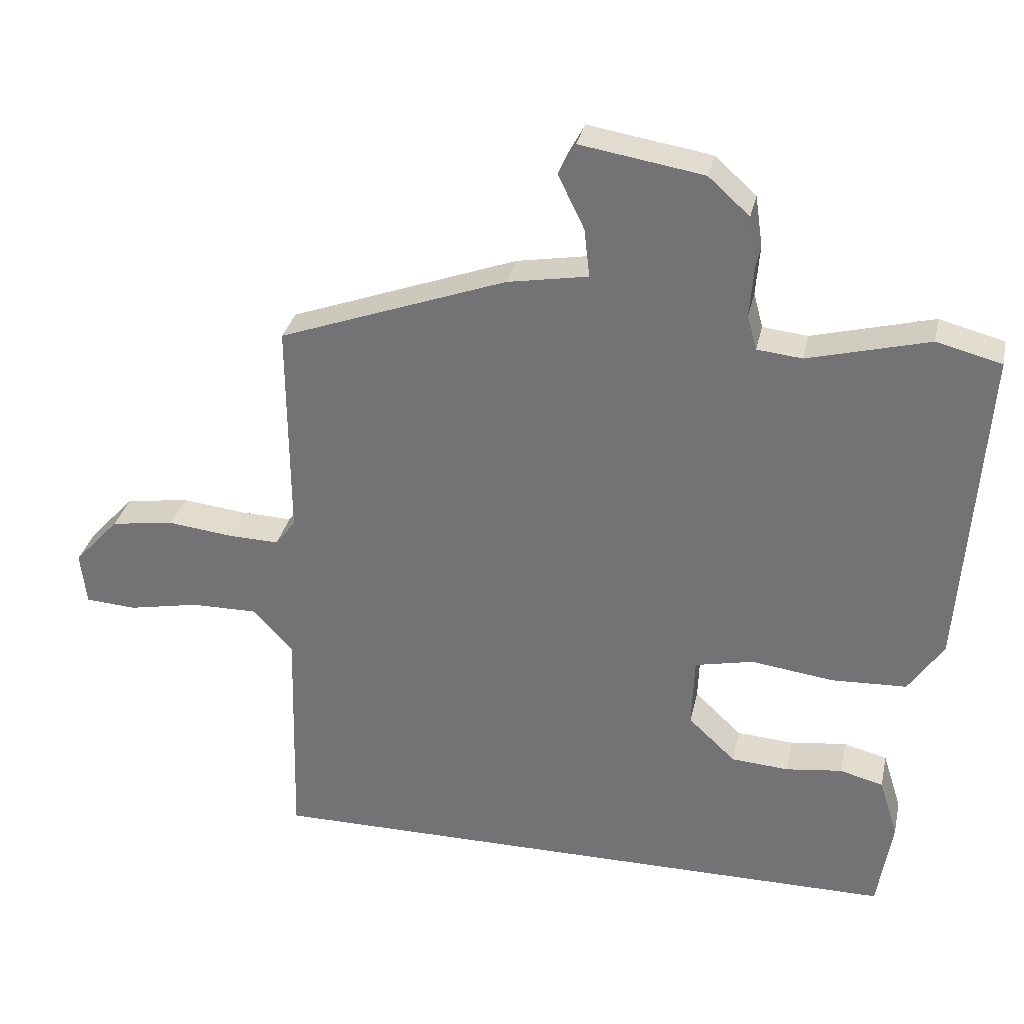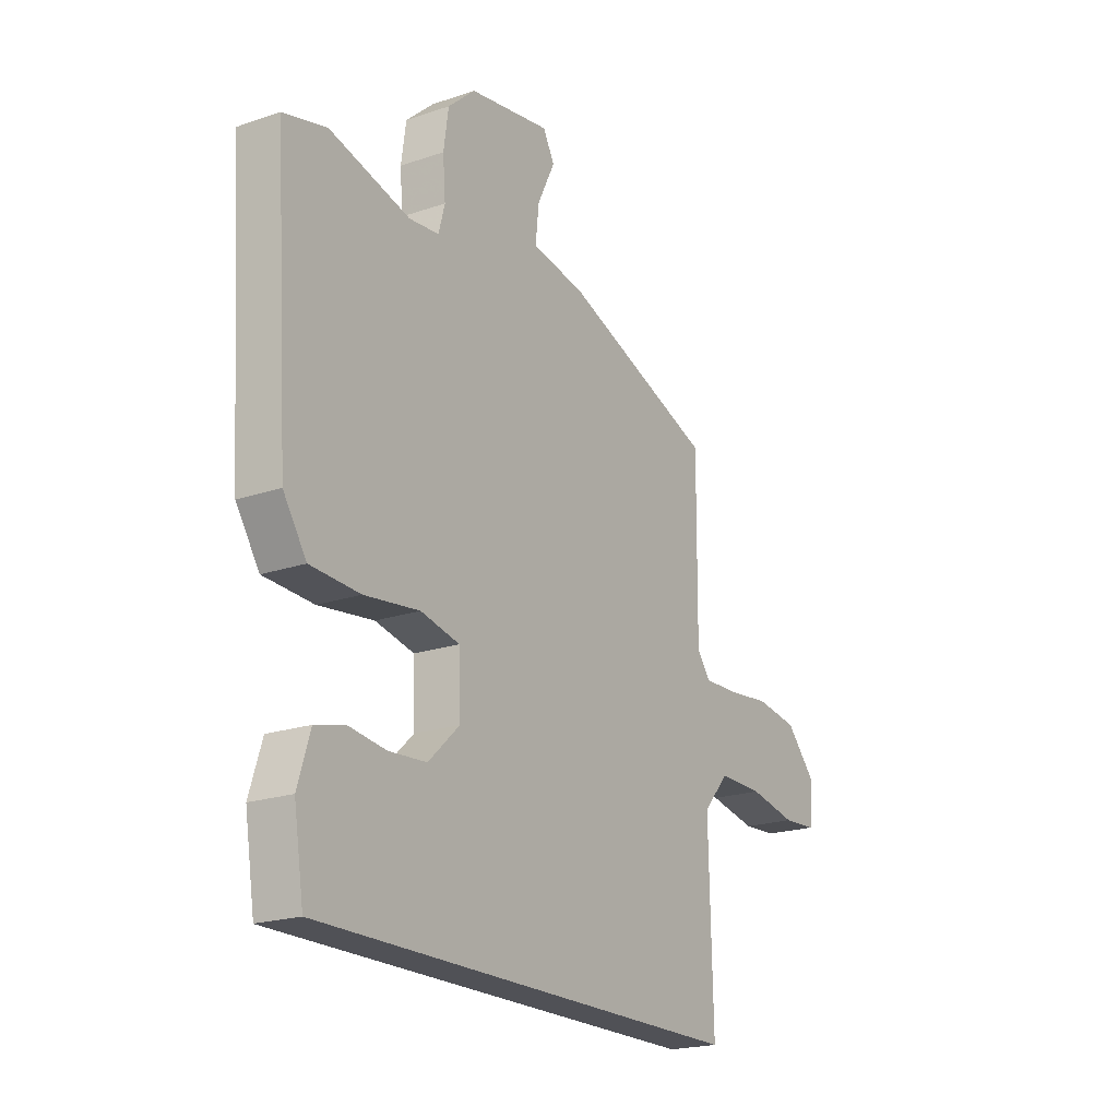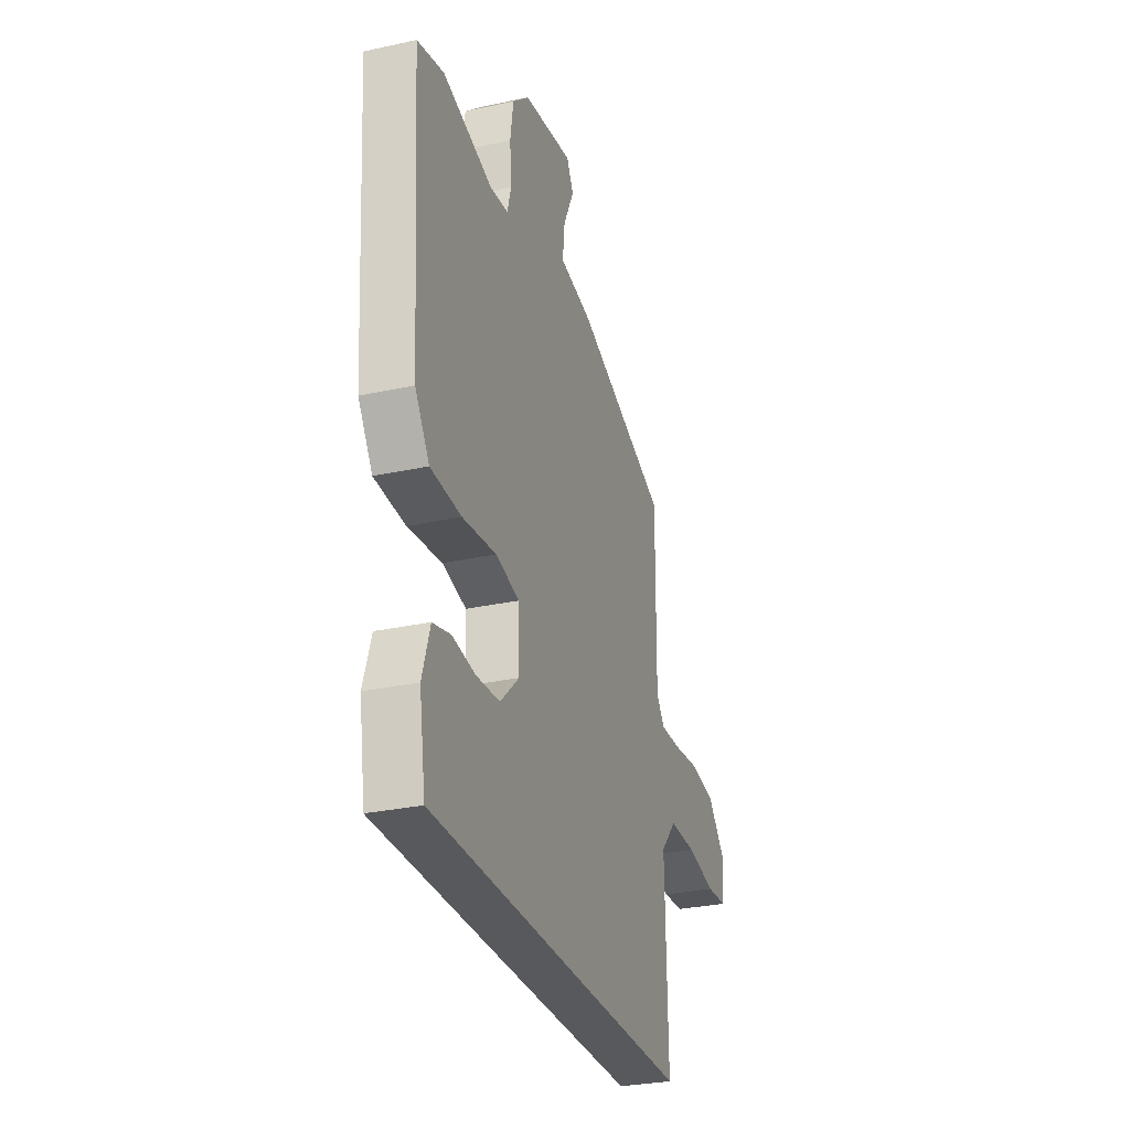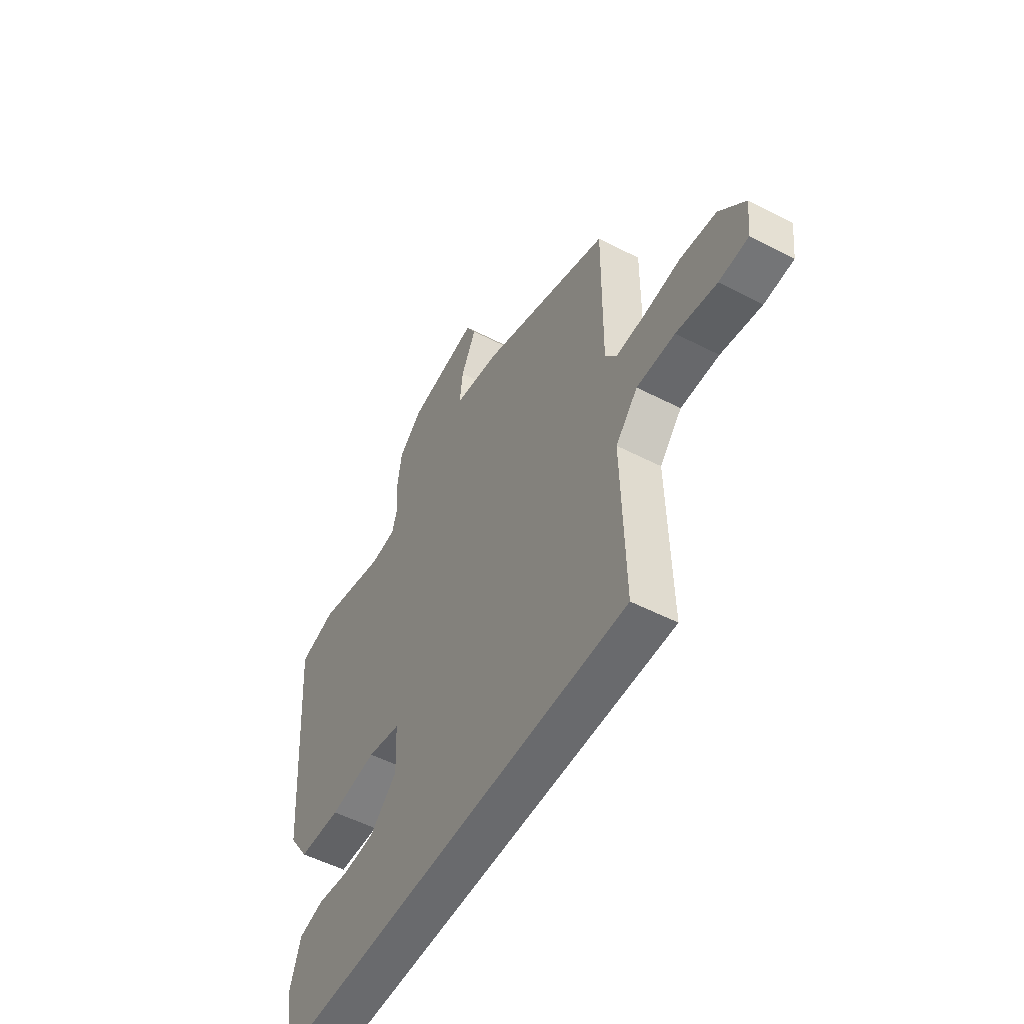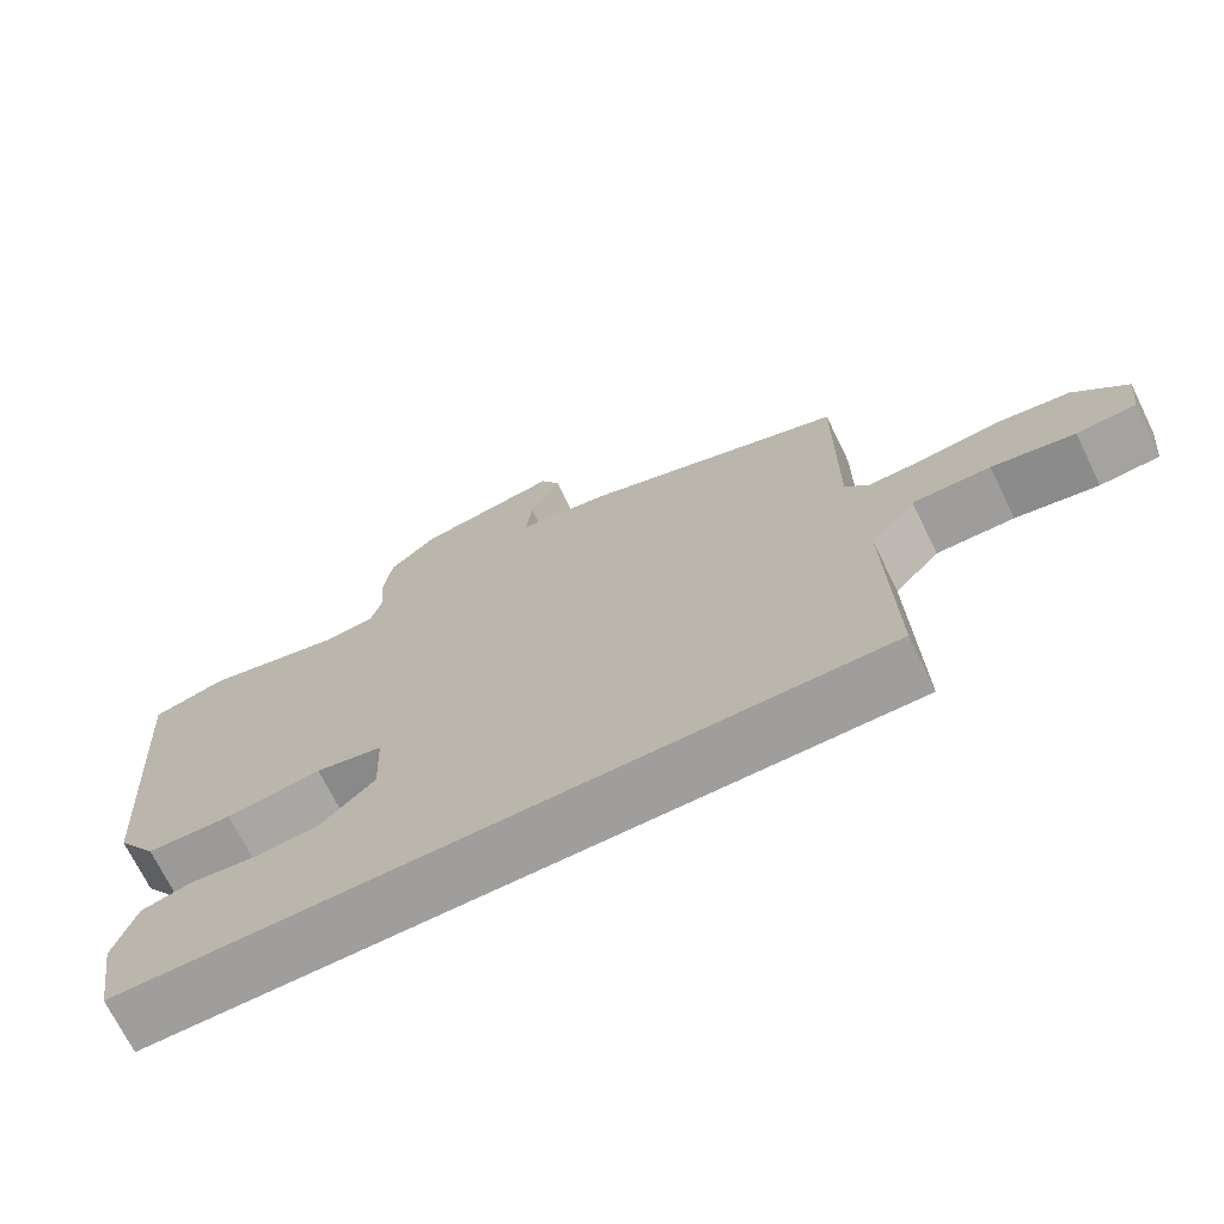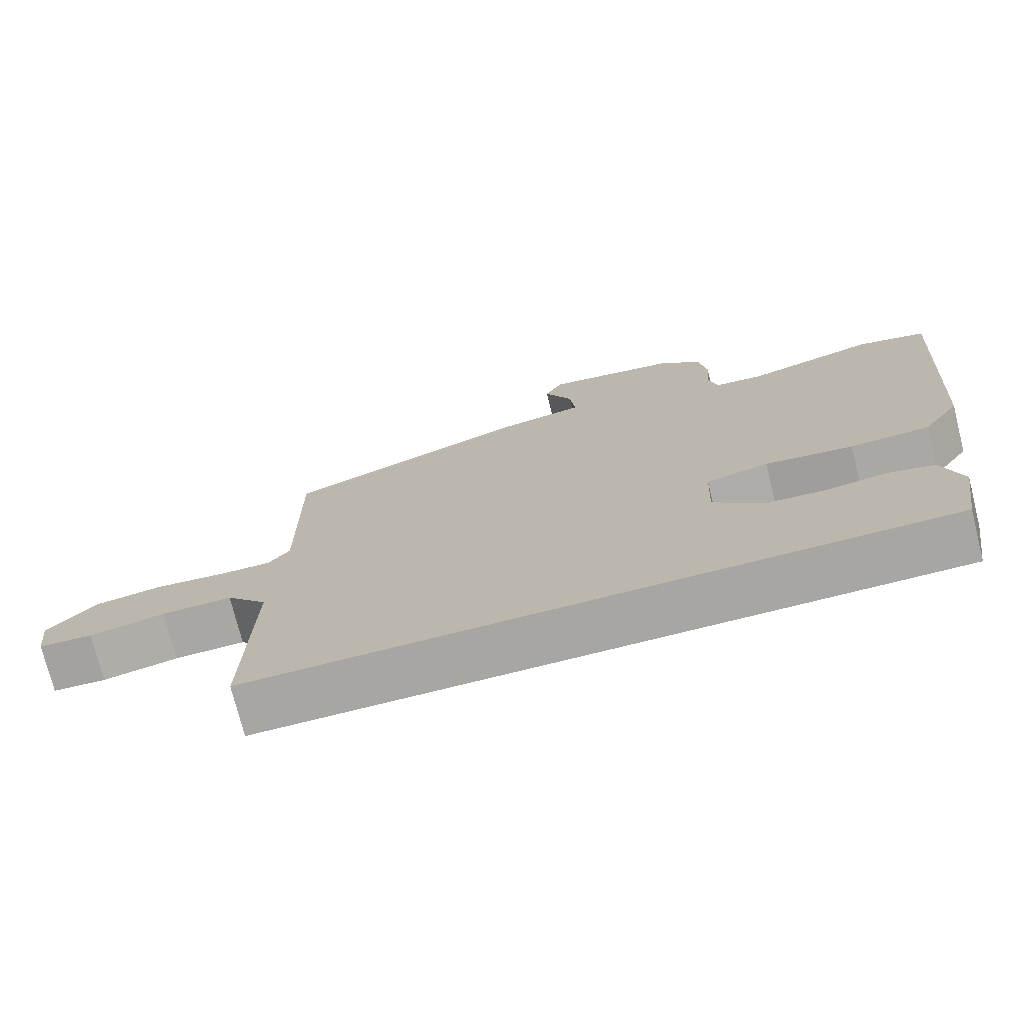
<metadata>
{"format":"obj","ext":"obj","renderer":"f3d","projection":"perspective","resolution":1024,"background":"white","views":[{"elev":31.9,"azim":12.2,"up":"+Z"},{"elev":-20.5,"azim":121.8,"up":"+Z"},{"elev":-29.5,"azim":107.8,"up":"+Z"},{"elev":-53.0,"azim":-119.0,"up":"+Z"},{"elev":-70.9,"azim":-153.9,"up":"+Z"},{"elev":-74.2,"azim":14.1,"up":"+Z"}]}
</metadata>
<code>
v -0.494 0.07 -0.5
v -0.485 0.07 -0.158
v -0.543 0.07 -0.093
v -0.643 0.07 -0.094
v -0.749 0.07 -0.115
v -0.825 0.07 -0.11
v -0.834 0.07 -0.031
v -0.766 0.07 0.043
v -0.671 0.07 0.057
v -0.574 0.07 0.046
v -0.499 0.07 0.044
v -0.469 0.07 0.083
v -0.471 0.07 0.41
v -0.132 0.07 0.534
v -0.012 0.07 0.555
v -0.02 0.07 0.627
v -0.059 0.07 0.707
v -0.034 0.07 0.754
v 0.149 0.07 0.724
v 0.21 0.07 0.669
v 0.221 0.07 0.593
v 0.215 0.07 0.518
v 0.229 0.07 0.466
v 0.296 0.07 0.459
v 0.476 0.07 0.506
v 0.572 0.07 0.481
v 0.539 0.07 -0.004
v 0.487 0.07 -0.082
v 0.376 0.07 -0.087
v 0.253 0.07 -0.071
v 0.166 0.07 -0.09
v 0.162 0.07 -0.196
v 0.232 0.07 -0.262
v 0.317 0.07 -0.268
v 0.401 0.07 -0.257
v 0.466 0.07 -0.274
v 0.494 0.07 -0.363
v 0.472 0.07 -0.5
v -0.494 0 -0.5
v -0.485 0 -0.158
v -0.543 0 -0.093
v -0.643 0 -0.094
v -0.749 0 -0.115
v -0.825 0 -0.11
v -0.834 0 -0.031
v -0.766 0 0.043
v -0.671 0 0.057
v -0.574 0 0.046
v -0.499 0 0.044
v -0.469 0 0.083
v -0.471 0 0.41
v -0.132 0 0.534
v -0.012 0 0.555
v -0.02 0 0.627
v -0.059 0 0.707
v -0.034 0 0.754
v 0.149 0 0.724
v 0.21 0 0.669
v 0.221 0 0.593
v 0.215 0 0.518
v 0.229 0 0.466
v 0.296 0 0.459
v 0.476 0 0.506
v 0.572 0 0.481
v 0.539 0 -0.004
v 0.487 0 -0.082
v 0.376 0 -0.087
v 0.253 0 -0.071
v 0.166 0 -0.09
v 0.162 0 -0.196
v 0.232 0 -0.262
v 0.317 0 -0.268
v 0.401 0 -0.257
v 0.466 0 -0.274
v 0.494 0 -0.363
v 0.472 0 -0.5
f 37 38 1 2
f 34 35 36 37
f 33 34 37
f 33 37 2 3
f 32 33 3
f 31 32 3
f 30 31 3
f 27 28 29 30
f 27 30 3 4
f 24 25 26 27
f 23 24 27 4
f 22 23 4
f 16 17 18 19
f 15 16 19 20
f 12 13 14 15
f 11 12 15 20
f 7 8 9 10
f 7 10 11
f 6 7 11
f 5 6 11
f 4 5 11
f 20 21 22
f 4 11 20 22
f 40 39 76 75
f 75 74 73 72
f 75 72 71
f 41 40 75 71
f 41 71 70
f 41 70 69
f 41 69 68
f 68 67 66 65
f 42 41 68 65
f 65 64 63 62
f 42 65 62 61
f 42 61 60
f 57 56 55 54
f 58 57 54 53
f 53 52 51 50
f 58 53 50 49
f 48 47 46 45
f 49 48 45
f 49 45 44
f 49 44 43
f 49 43 42
f 60 59 58
f 60 58 49 42
f 1 39 40 2
f 2 40 41 3
f 3 41 42 4
f 4 42 43 5
f 5 43 44 6
f 6 44 45 7
f 7 45 46 8
f 8 46 47 9
f 9 47 48 10
f 10 48 49 11
f 11 49 50 12
f 12 50 51 13
f 13 51 52 14
f 14 52 53 15
f 15 53 54 16
f 16 54 55 17
f 17 55 56 18
f 18 56 57 19
f 19 57 58 20
f 20 58 59 21
f 21 59 60 22
f 22 60 61 23
f 23 61 62 24
f 24 62 63 25
f 25 63 64 26
f 26 64 65 27
f 27 65 66 28
f 28 66 67 29
f 29 67 68 30
f 30 68 69 31
f 31 69 70 32
f 32 70 71 33
f 33 71 72 34
f 34 72 73 35
f 35 73 74 36
f 36 74 75 37
f 37 75 76 38
f 38 76 39 1

</code>
